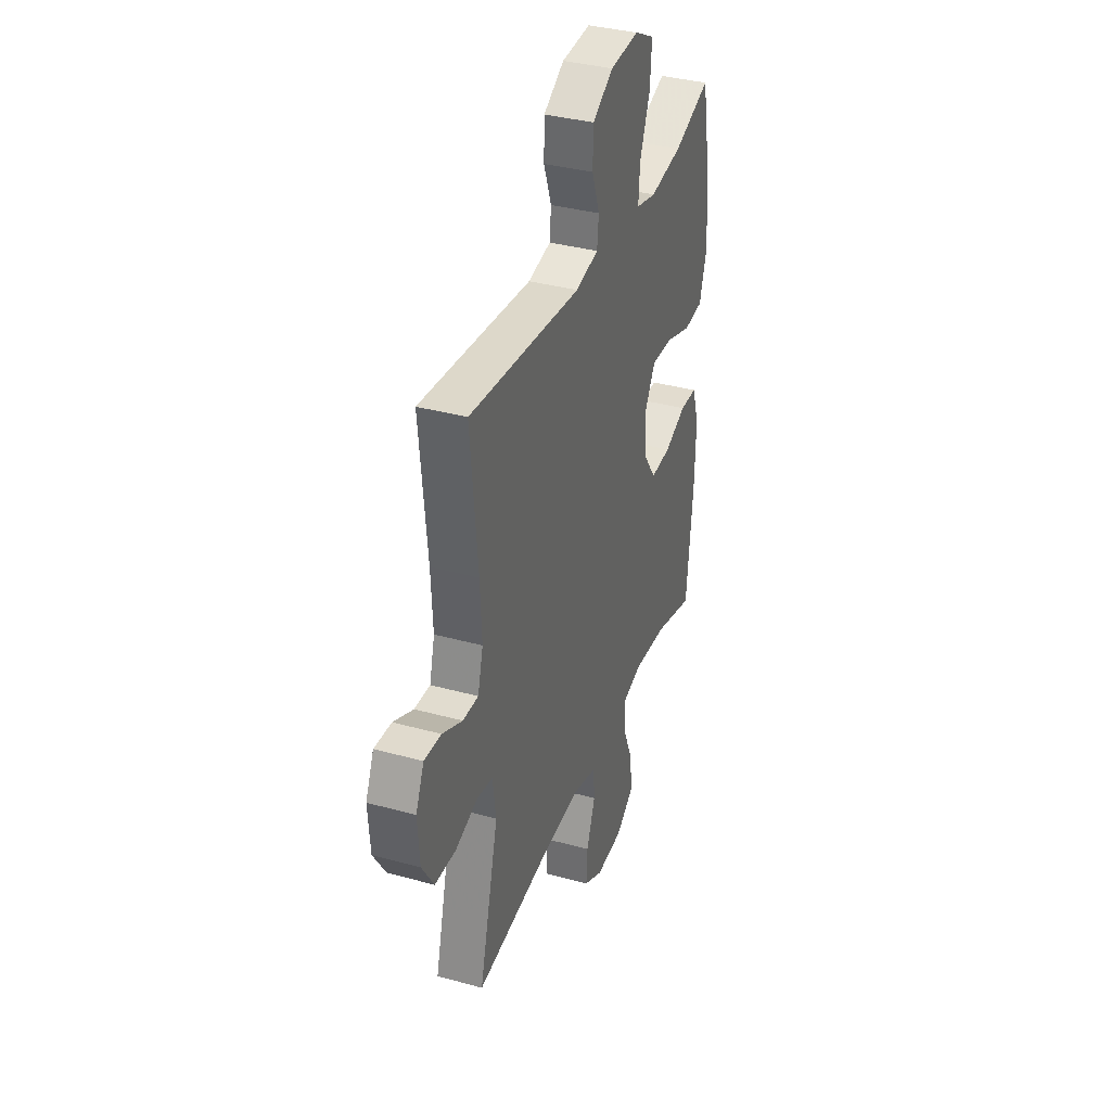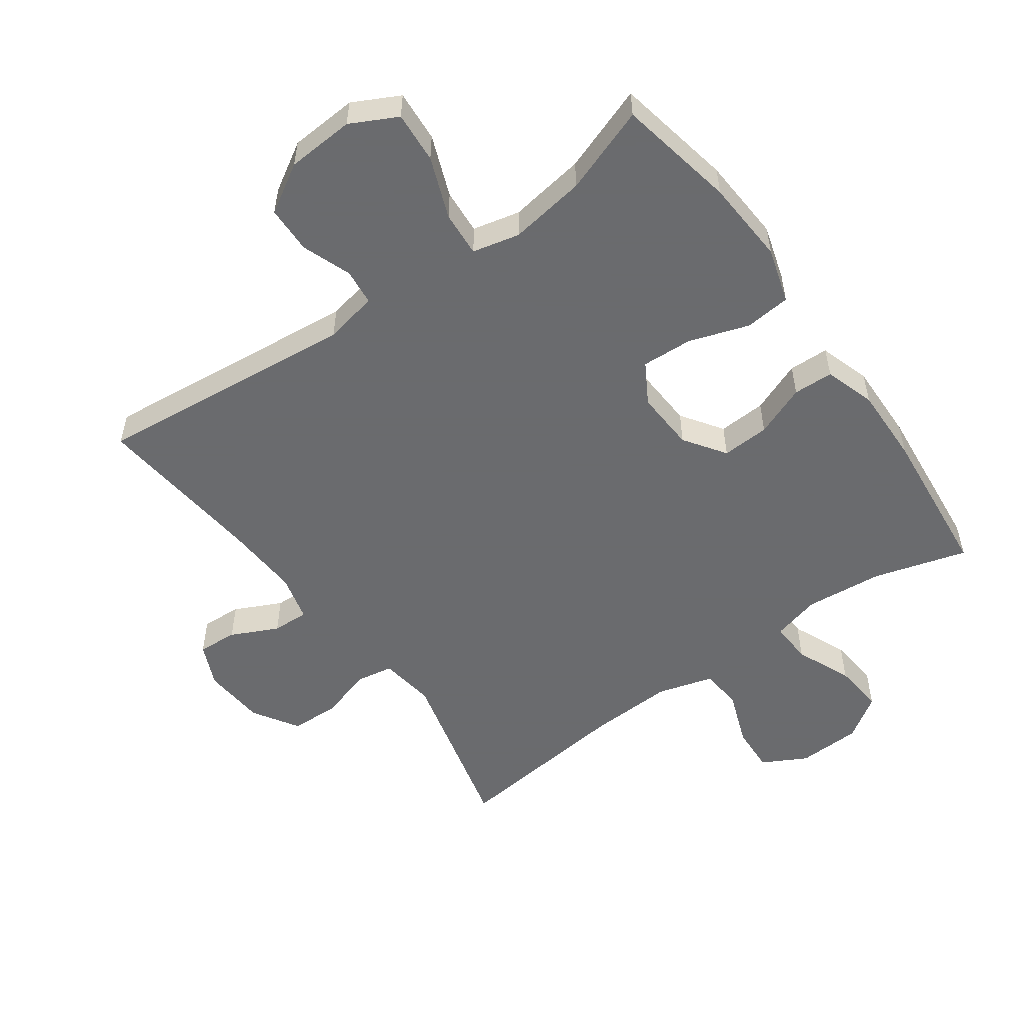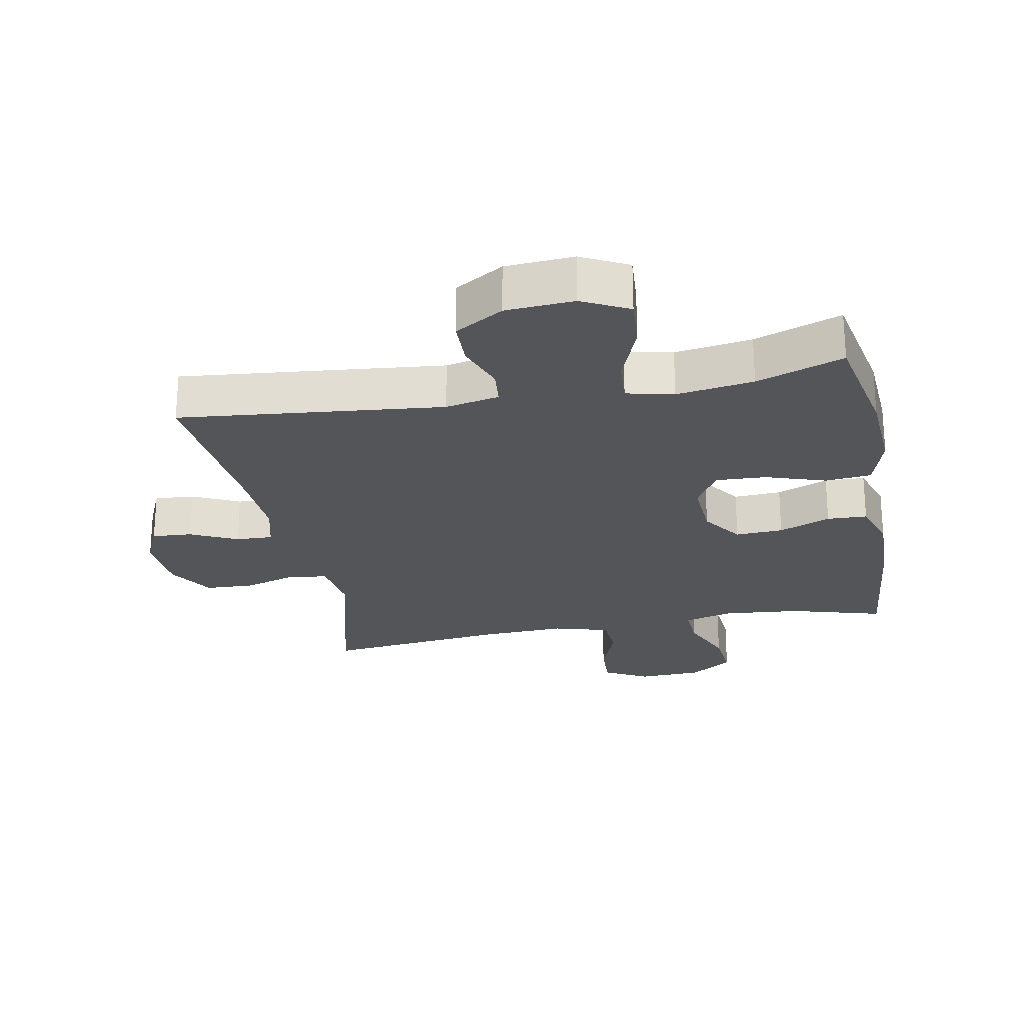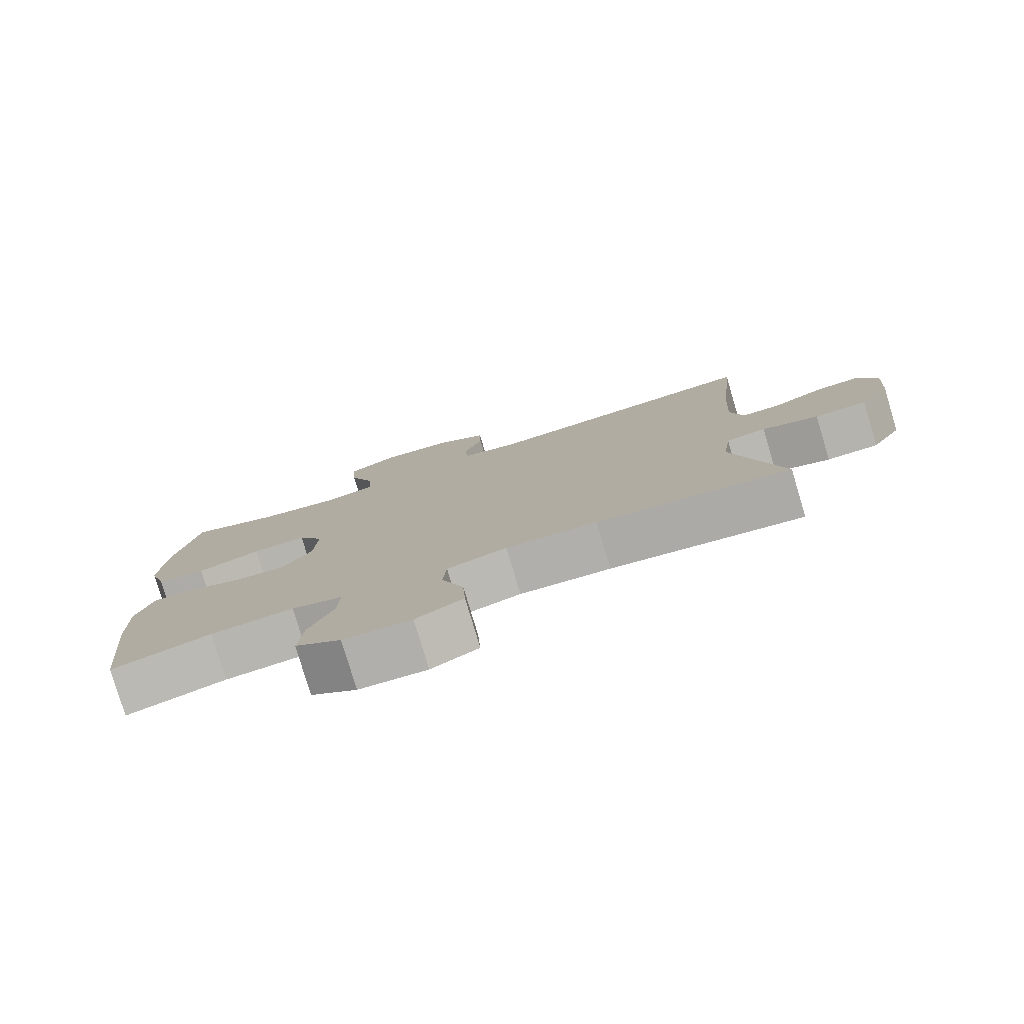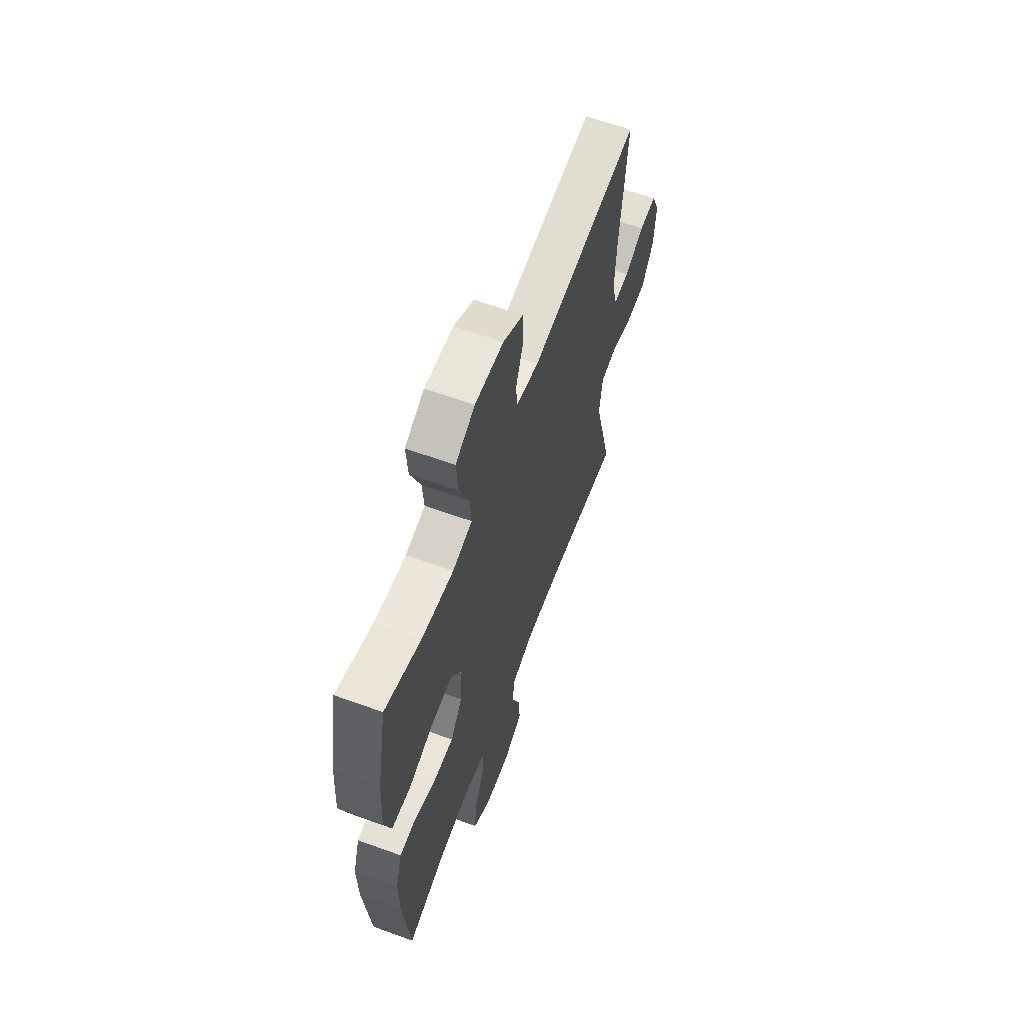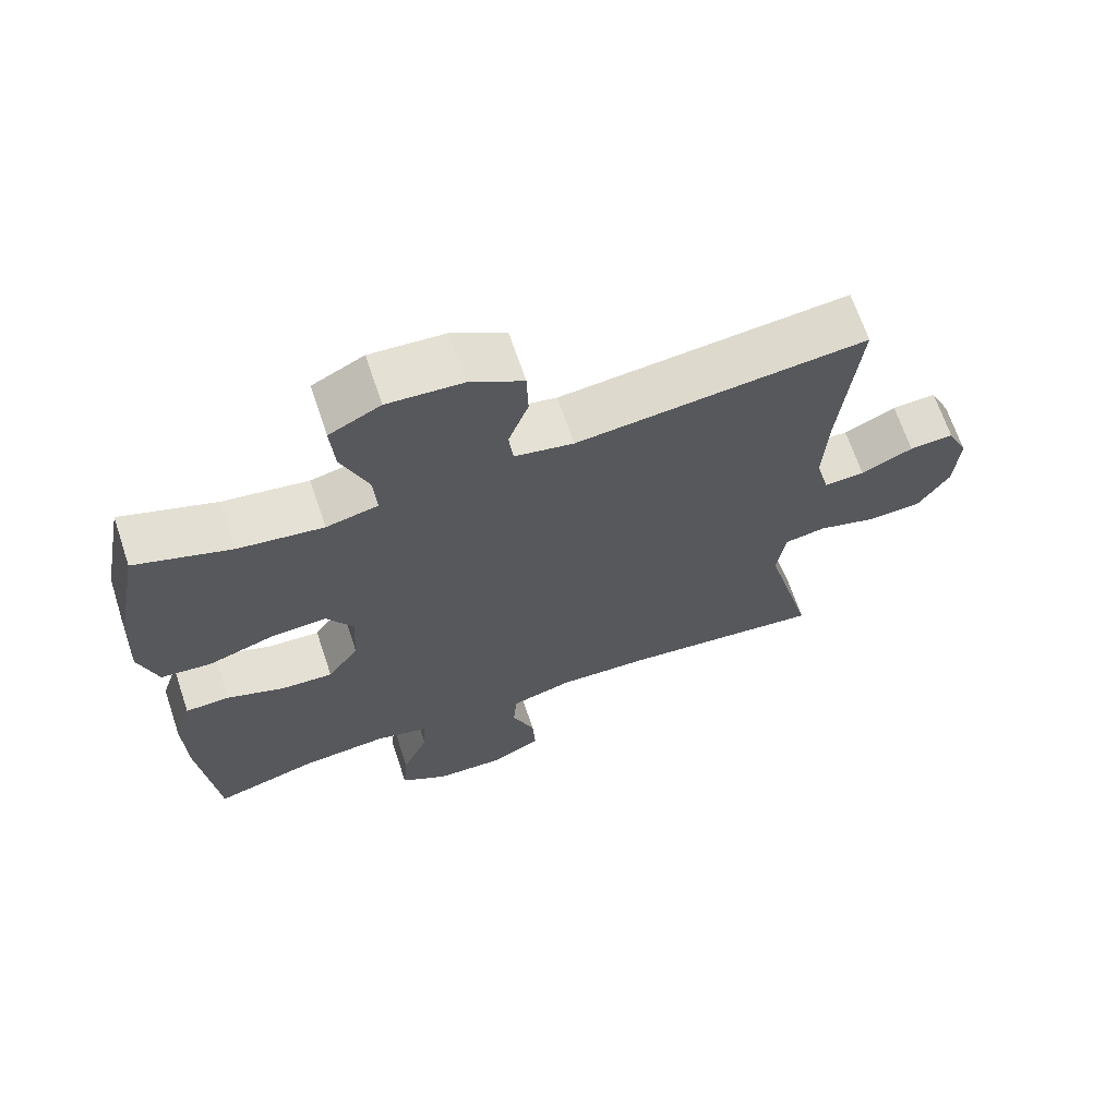
<metadata>
{"format":"obj","ext":"obj","renderer":"f3d","projection":"perspective","resolution":1024,"background":"white","views":[{"elev":36.2,"azim":-70.2,"up":"+Z"},{"elev":-53.3,"azim":35.7,"up":"+Y"},{"elev":-24.4,"azim":10.9,"up":"+Y"},{"elev":-79.3,"azim":-163.3,"up":"+Z"},{"elev":62.5,"azim":110.2,"up":"+Z"},{"elev":67.6,"azim":161.4,"up":"+Z"}]}
</metadata>
<code>
v -0.5 0.07 0.5
v -0.093 0.07 0.458
v -0.01 0.07 0.475
v -0.004 0.07 0.531
v -0.032 0.07 0.608
v -0.03 0.07 0.681
v 0.045 0.07 0.726
v 0.15 0.07 0.733
v 0.222 0.07 0.696
v 0.216 0.07 0.616
v 0.179 0.07 0.521
v 0.174 0.07 0.451
v 0.247 0.07 0.434
v 0.366 0.07 0.452
v 0.5 0.07 0.5
v 0.535 0.07 0.317
v 0.543 0.07 0.185
v 0.517 0.07 0.099
v 0.446 0.07 0.092
v 0.353 0.07 0.123
v 0.274 0.07 0.127
v 0.237 0.07 0.064
v 0.242 0.07 -0.03
v 0.286 0.07 -0.094
v 0.36 0.07 -0.09
v 0.44 0.07 -0.058
v 0.502 0.07 -0.06
v 0.527 0.07 -0.139
v 0.524 0.07 -0.26
v 0.5 0.07 -0.5
v 0.355 0.07 -0.458
v 0.234 0.07 -0.447
v 0.159 0.07 -0.467
v 0.162 0.07 -0.533
v 0.199 0.07 -0.62
v 0.206 0.07 -0.7
v 0.139 0.07 -0.745
v 0.04 0.07 -0.749
v -0.029 0.07 -0.712
v -0.025 0.07 -0.638
v 0.007 0.07 -0.553
v 0.002 0.07 -0.487
v -0.085 0.07 -0.462
v -0.218 0.07 -0.468
v -0.5 0.07 -0.5
v -0.43 0.07 -0.226
v -0.442 0.07 -0.139
v -0.5 0.07 -0.129
v -0.582 0.07 -0.154
v -0.658 0.07 -0.151
v -0.702 0.07 -0.08
v -0.709 0.07 0.018
v -0.679 0.07 0.085
v -0.617 0.07 0.081
v -0.544 0.07 0.046
v -0.487 0.07 0.044
v -0.468 0.07 0.117
v -0.474 0.07 0.234
v -0.5 0 0.5
v -0.093 0 0.458
v -0.01 0 0.475
v -0.004 0 0.531
v -0.032 0 0.608
v -0.03 0 0.681
v 0.045 0 0.726
v 0.15 0 0.733
v 0.222 0 0.696
v 0.216 0 0.616
v 0.179 0 0.521
v 0.174 0 0.451
v 0.247 0 0.434
v 0.366 0 0.452
v 0.5 0 0.5
v 0.535 0 0.317
v 0.543 0 0.185
v 0.517 0 0.099
v 0.446 0 0.092
v 0.353 0 0.123
v 0.274 0 0.127
v 0.237 0 0.064
v 0.242 0 -0.03
v 0.286 0 -0.094
v 0.36 0 -0.09
v 0.44 0 -0.058
v 0.502 0 -0.06
v 0.527 0 -0.139
v 0.524 0 -0.26
v 0.5 0 -0.5
v 0.355 0 -0.458
v 0.234 0 -0.447
v 0.159 0 -0.467
v 0.162 0 -0.533
v 0.199 0 -0.62
v 0.206 0 -0.7
v 0.139 0 -0.745
v 0.04 0 -0.749
v -0.029 0 -0.712
v -0.025 0 -0.638
v 0.007 0 -0.553
v 0.002 0 -0.487
v -0.085 0 -0.462
v -0.218 0 -0.468
v -0.5 0 -0.5
v -0.43 0 -0.226
v -0.442 0 -0.139
v -0.5 0 -0.129
v -0.582 0 -0.154
v -0.658 0 -0.151
v -0.702 0 -0.08
v -0.709 0 0.018
v -0.679 0 0.085
v -0.617 0 0.081
v -0.544 0 0.046
v -0.487 0 0.044
v -0.468 0 0.117
v -0.474 0 0.234
f 52 53 54 55
f 52 55 56
f 51 52 56
f 48 49 50 51
f 47 48 51 56
f 44 45 46
f 43 44 46 47
f 42 43 47 56
f 38 39 40 41
f 38 41 42
f 37 38 42
f 34 35 36 37
f 33 34 37 42
f 32 33 42 56
f 28 29 30 31
f 25 26 27 28
f 24 25 28 31
f 23 24 31 32
f 17 18 19 20
f 17 20 21
f 14 15 16 17
f 13 14 17 21
f 12 13 21 22
f 8 9 10 11
f 8 11 12
f 7 8 12
f 4 5 6 7
f 3 4 7 12
f 2 3 12 22
f 58 1 2 22
f 23 32 56 57
f 22 23 57 58
f 113 112 111 110
f 114 113 110
f 114 110 109
f 109 108 107 106
f 114 109 106 105
f 104 103 102
f 105 104 102 101
f 114 105 101 100
f 99 98 97 96
f 100 99 96
f 100 96 95
f 95 94 93 92
f 100 95 92 91
f 114 100 91 90
f 89 88 87 86
f 86 85 84 83
f 89 86 83 82
f 90 89 82 81
f 78 77 76 75
f 79 78 75
f 75 74 73 72
f 79 75 72 71
f 80 79 71 70
f 69 68 67 66
f 70 69 66
f 70 66 65
f 65 64 63 62
f 70 65 62 61
f 80 70 61 60
f 80 60 59 116
f 115 114 90 81
f 116 115 81 80
f 1 59 60 2
f 2 60 61 3
f 3 61 62 4
f 4 62 63 5
f 5 63 64 6
f 6 64 65 7
f 7 65 66 8
f 8 66 67 9
f 9 67 68 10
f 10 68 69 11
f 11 69 70 12
f 12 70 71 13
f 13 71 72 14
f 14 72 73 15
f 15 73 74 16
f 16 74 75 17
f 17 75 76 18
f 18 76 77 19
f 19 77 78 20
f 20 78 79 21
f 21 79 80 22
f 22 80 81 23
f 23 81 82 24
f 24 82 83 25
f 25 83 84 26
f 26 84 85 27
f 27 85 86 28
f 28 86 87 29
f 29 87 88 30
f 30 88 89 31
f 31 89 90 32
f 32 90 91 33
f 33 91 92 34
f 34 92 93 35
f 35 93 94 36
f 36 94 95 37
f 37 95 96 38
f 38 96 97 39
f 39 97 98 40
f 40 98 99 41
f 41 99 100 42
f 42 100 101 43
f 43 101 102 44
f 44 102 103 45
f 45 103 104 46
f 46 104 105 47
f 47 105 106 48
f 48 106 107 49
f 49 107 108 50
f 50 108 109 51
f 51 109 110 52
f 52 110 111 53
f 53 111 112 54
f 54 112 113 55
f 55 113 114 56
f 56 114 115 57
f 57 115 116 58
f 58 116 59 1

</code>
